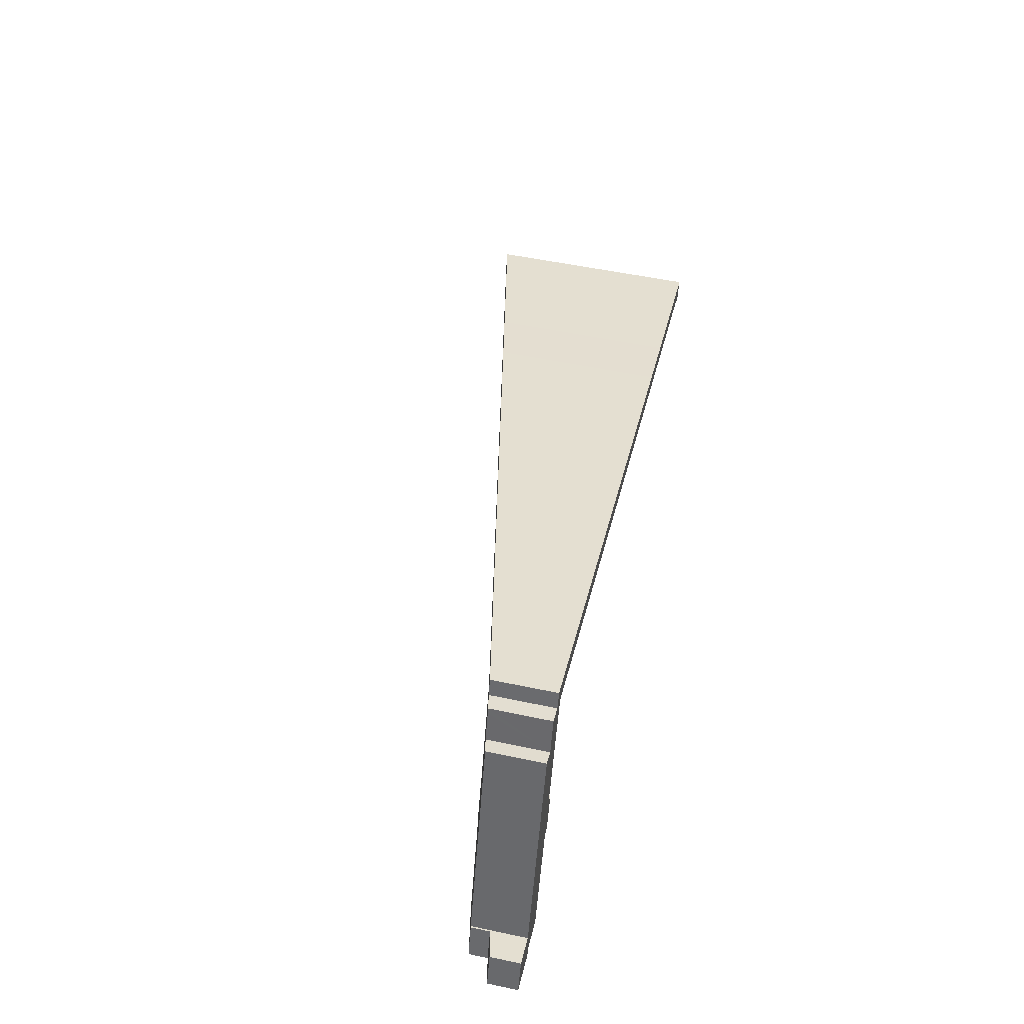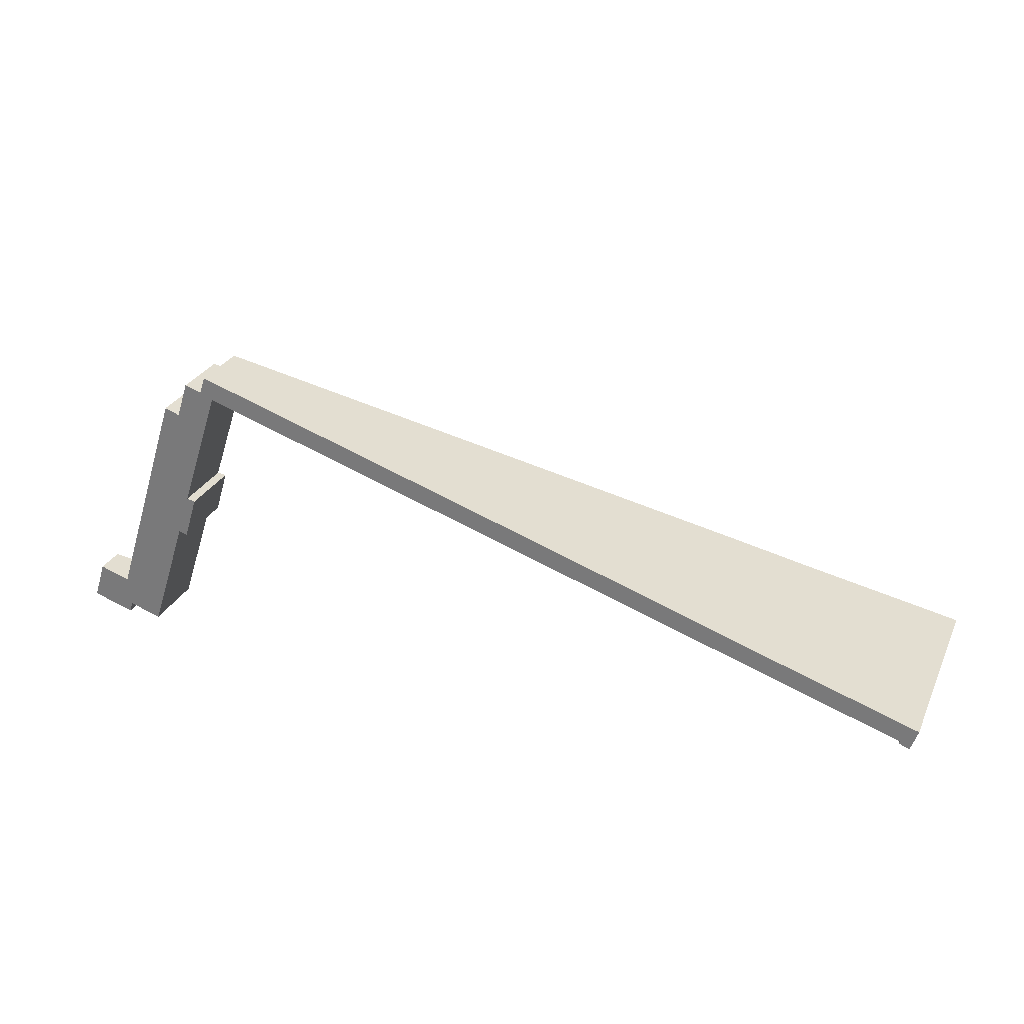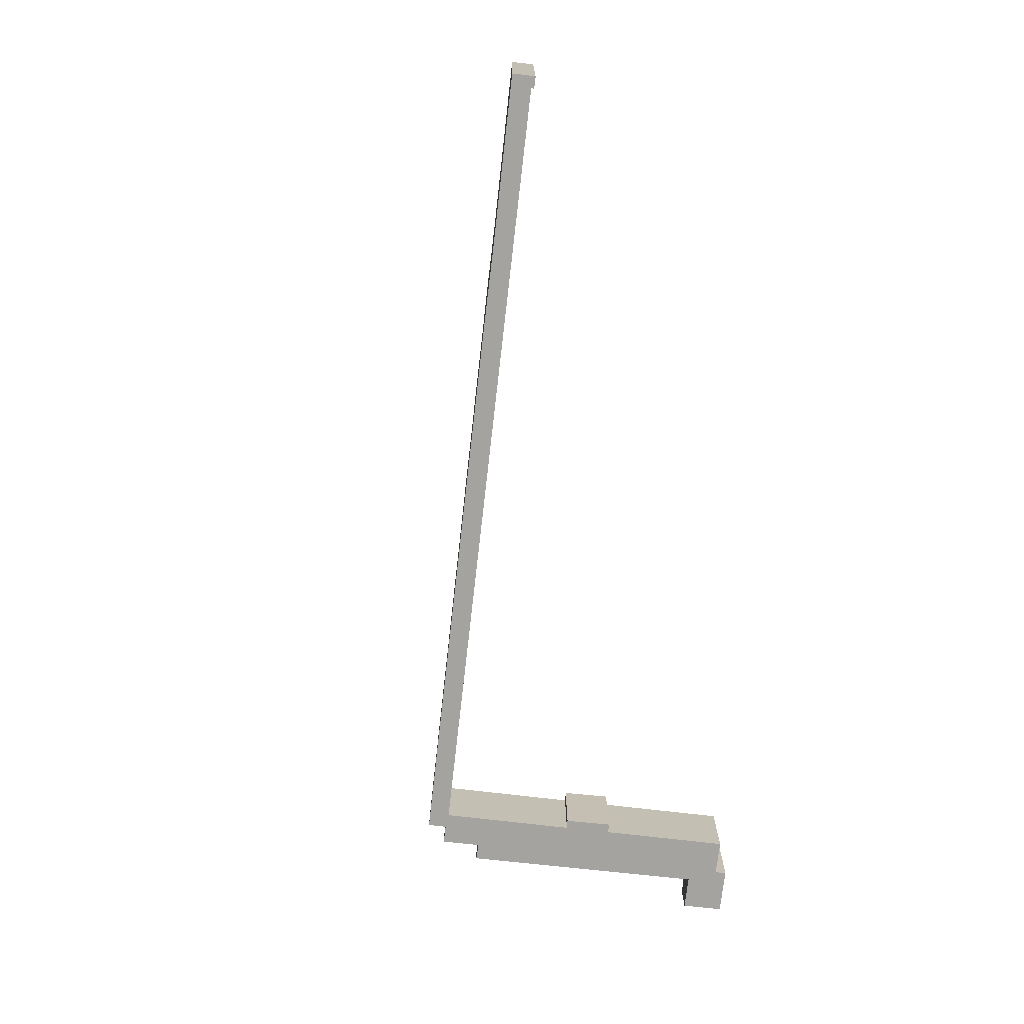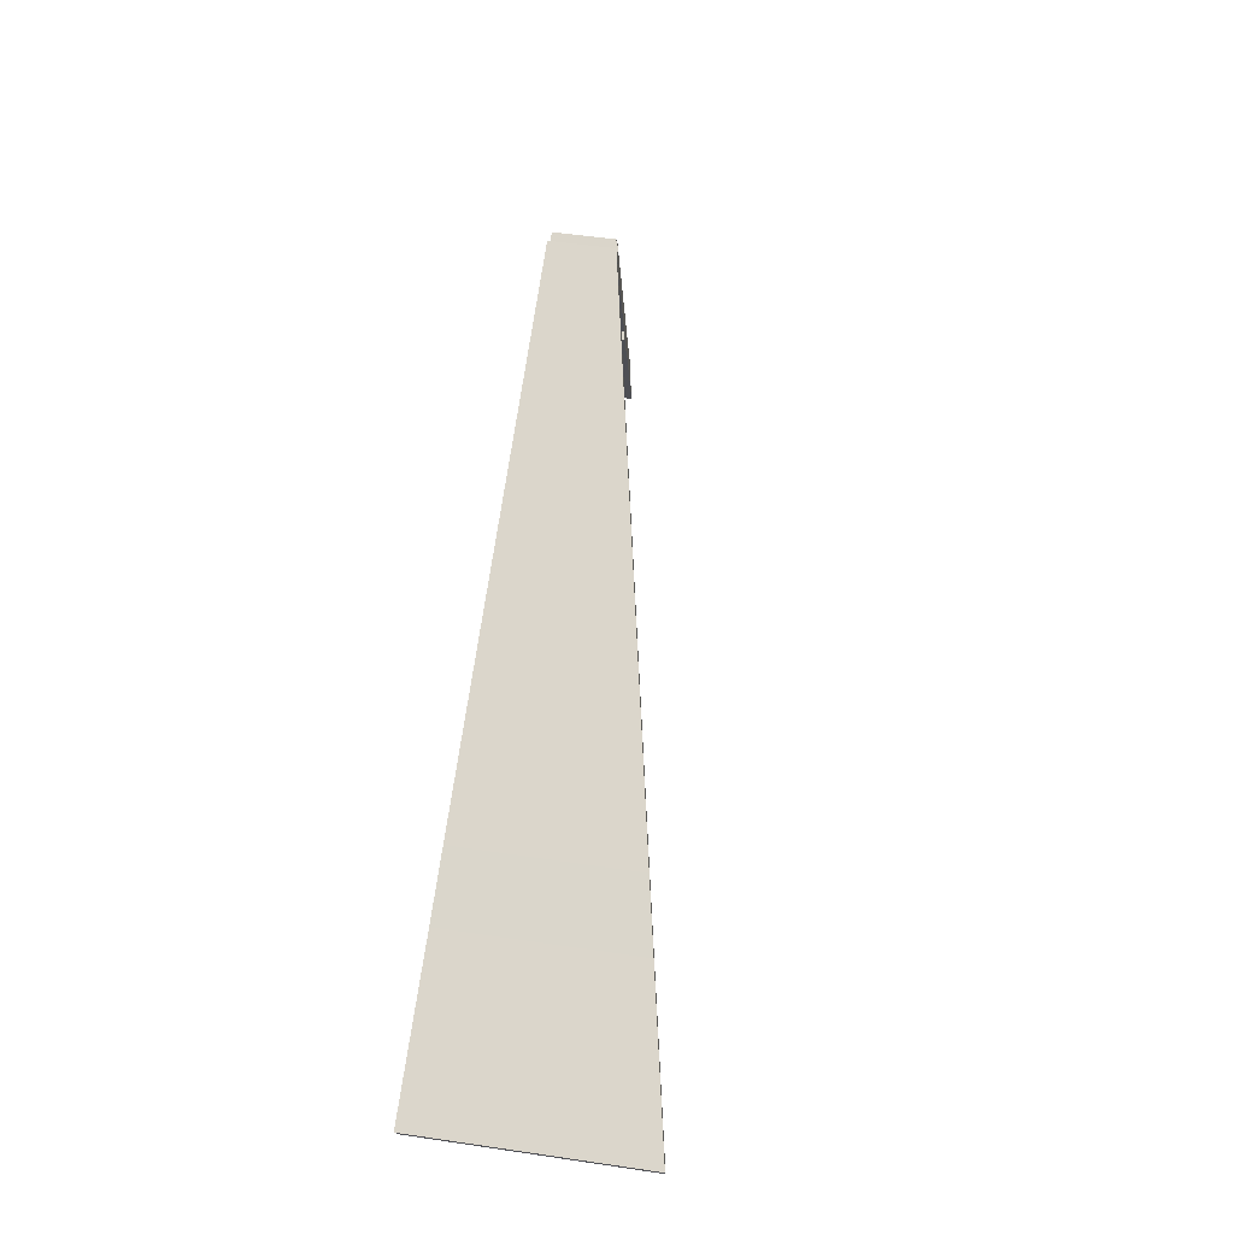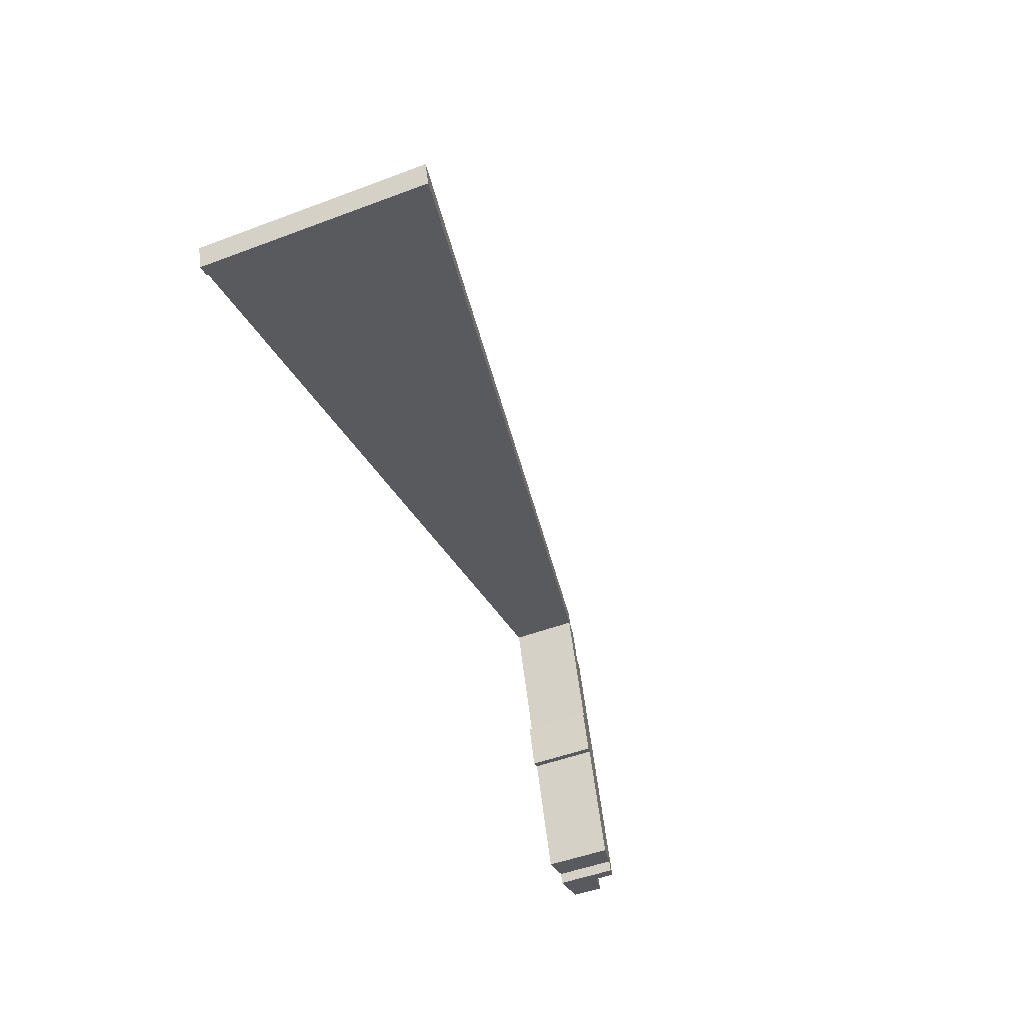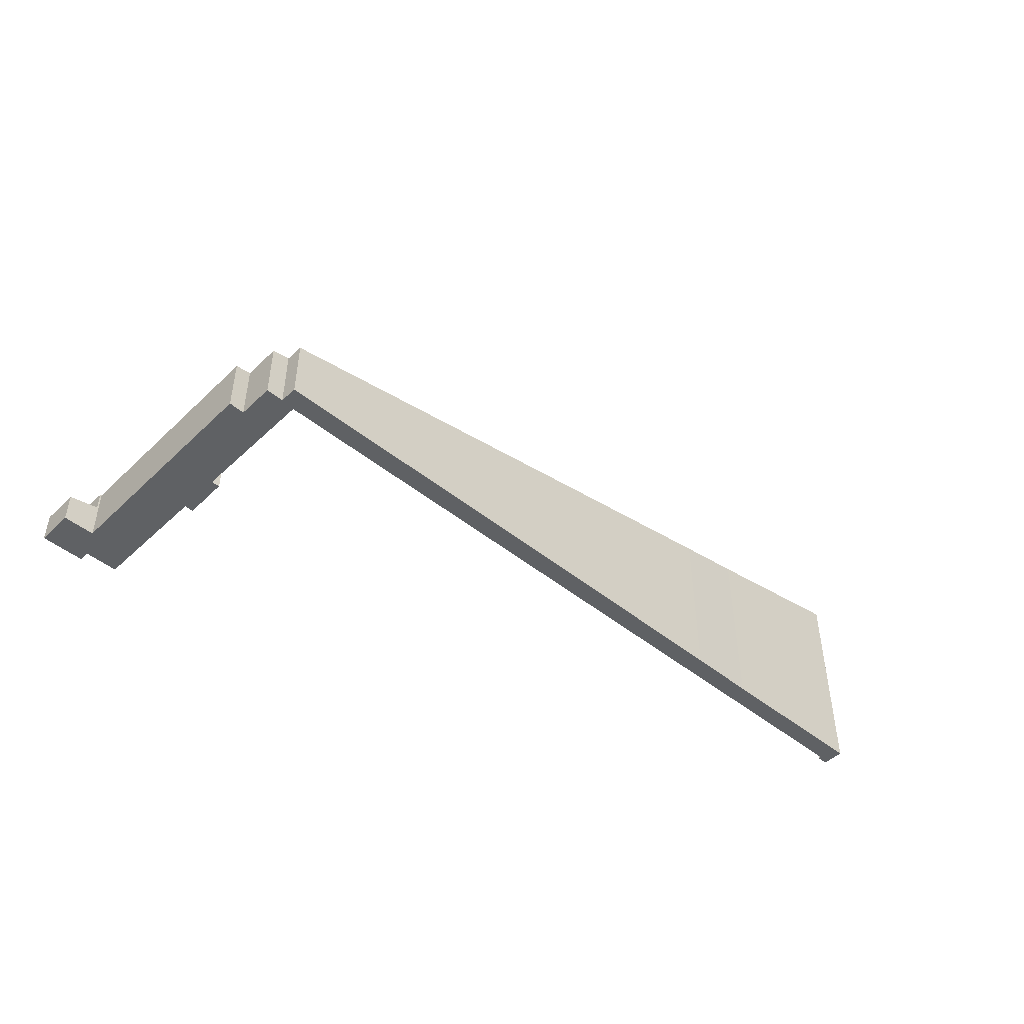
<metadata>
{"format":"obj","ext":"obj","renderer":"f3d","projection":"perspective","resolution":1024,"background":"white","views":[{"elev":53.6,"azim":-77.3,"up":"+Z"},{"elev":28.1,"azim":21.3,"up":"+Z"},{"elev":-72.9,"azim":101.6,"up":"+Y"},{"elev":54.9,"azim":98.8,"up":"+Z"},{"elev":-50.1,"azim":112.4,"up":"+Z"},{"elev":-46.6,"azim":-24.8,"up":"+Y"}]}
</metadata>
<code>
v  2.527 3.233 -0.82
v  1.045 2.68 3.221
v  3.584 3.235 2.398
v  0 2.681 1.642e-16
v  0 0 0
v  1.045 -1.972e-16 3.221
v  3.584 -1.468e-16 2.398
v  2.527 5.021e-17 -0.82
v  78.44 18.88 2.277
v  78.52 18.88 2.506
v  79.39 19.08 1.955
v  80 19.08 3.808
v  66.23 16.24 8.274
v  76.77 18.52 3.076
v  75.83 18.33 3.383
v  73.51 17.85 4.143
v  72.3 17.6 4.538
v  69.43 17.01 5.472
v  62.66 15.61 7.682
v  60.54 15.06 10.17
v  59.89 15.04 8.588
v  43.68 11.58 15.69
v  58.34 14.72 9.092
v  56.85 14.41 9.579
v  53.82 13.78 10.57
v  53 13.61 10.84
v  50.23 13.04 11.74
v  43.49 11.65 13.94
v  40.72 11.08 14.85
v  39.59 10.73 17.02
v  39.59 10.84 15.21
v  38.4 10.6 15.6
v  14.27 5.503 25.28
v  36.94 10.29 16.08
v  33.75 9.637 17.12
v  30.97 9.063 18.03
v  24.28 7.68 20.21
v  21.5 7.107 21.12
v  15.23 5.812 23.17
v  13.77 5.501 23.79
v  3.584 4.913 2.398
v  3.668 5.148 -1.19
v  2.527 4.913 -0.82
v  3.961 5.148 -0.288
v  6.798 5.734 -1.209
v  3.719 4.941 2.354
v  7.6 5.735 1.213
v  3.756 4.941 2.468
v  9.978 4.925 21.66
v  10.16 5.738 8.944
v  11.38 5.738 12.64
v  11.28 5.198 21.17
v  14.8 5.744 22.94
v  12.14 5.196 23.81
v  12.3 5.196 24.29
v  14.91 5.745 23.27
v  12.08 5.881 12.44
v  10.9 5.893 8.679
v  80 -2.332e-16 3.808
v  66.23 -5.066e-16 8.274
v  60.54 -6.229e-16 10.17
v  43.68 -9.608e-16 15.69
v  39.59 -1.042e-15 17.02
v  14.27 -1.548e-15 25.28
v  12.08 -7.617e-16 12.44
v  11.38 -7.742e-16 12.64
v  3.719 -1.441e-16 2.354
v  11.28 -1.296e-15 21.17
v  9.978 -1.326e-15 21.66
v  13.77 -1.457e-15 23.79
v  12.3 -1.487e-15 24.29
v  79.39 -1.197e-16 1.955
v  14.91 -1.425e-15 23.27
v  14.8 -1.405e-15 22.94
v  10.9 -5.314e-16 8.679
v  10.16 -5.477e-16 8.944
v  7.6 -7.427e-17 1.213
v  6.798 7.403e-17 -1.209
v  3.961 1.763e-17 -0.288
v  3.668 7.287e-17 -1.19
v  78.44 -1.394e-16 2.277
v  78.52 -1.534e-16 2.506
v  76.77 -1.884e-16 3.076
v  75.83 -2.071e-16 3.383
v  73.51 -2.537e-16 4.143
v  72.3 -2.779e-16 4.538
v  69.43 -3.351e-16 5.472
v  62.66 -4.704e-16 7.682
v  59.89 -5.259e-16 8.588
v  58.34 -5.567e-16 9.092
v  56.85 -5.865e-16 9.579
v  53.82 -6.472e-16 10.57
v  53 -6.636e-16 10.84
v  50.23 -7.19e-16 11.74
v  43.49 -8.536e-16 13.94
v  40.72 -9.091e-16 14.85
v  39.59 -9.316e-16 15.21
v  38.4 -9.553e-16 15.6
v  36.94 -9.847e-16 16.08
v  33.75 -1.048e-15 17.12
v  30.97 -1.104e-15 18.03
v  24.28 -1.238e-15 20.21
v  21.5 -1.293e-15 21.12
v  15.23 -1.419e-15 23.17
v  3.756 -1.511e-16 2.468
v  12.14 -1.458e-15 23.81
g defaultobject
f 1 2 3
f 2 1 4
f 5 2 4
f 2 5 6
f 2 7 3
f 7 2 6
f 7 1 3
f 1 7 8
f 8 4 1
f 4 8 5
f 5 7 6
f 7 5 8
f 9 10 11
f 12 10 13
f 10 12 11
f 13 10 14
f 13 14 15
f 13 15 16
f 13 16 17
f 13 17 18
f 13 18 19
f 13 19 20
f 20 19 21
f 20 21 22
f 22 21 23
f 22 23 24
f 22 24 25
f 22 25 26
f 22 26 27
f 22 27 28
f 22 28 29
f 22 29 30
f 30 29 31
f 30 31 32
f 30 32 33
f 33 32 34
f 33 34 35
f 33 35 36
f 33 36 37
f 33 37 38
f 33 38 39
f 33 39 40
f 41 42 43
f 42 41 44
f 44 41 45
f 45 41 46
f 45 46 47
f 47 46 48
f 47 48 49
f 47 49 50
f 50 49 51
f 51 49 52
f 52 53 51
f 53 52 54
f 53 54 55
f 53 55 56
f 56 55 40
f 50 57 58
f 57 50 51
f 13 59 12
f 59 13 60
f 60 13 20
f 60 20 61
f 61 20 22
f 61 22 62
f 62 22 30
f 62 30 63
f 63 30 33
f 63 33 64
f 51 65 57
f 65 51 66
f 41 67 46
f 67 41 7
f 49 68 52
f 68 49 69
f 55 70 40
f 70 55 71
f 59 11 12
f 11 59 72
f 73 53 56
f 53 73 51
f 51 73 66
f 66 73 74
f 57 75 58
f 75 57 65
f 76 47 50
f 47 76 77
f 47 77 45
f 45 77 78
f 79 42 44
f 42 79 80
f 72 9 11
f 9 72 81
f 82 14 10
f 14 82 15
f 15 82 16
f 16 82 17
f 17 82 18
f 18 82 83
f 18 83 19
f 19 83 84
f 19 84 85
f 19 85 86
f 19 86 87
f 19 87 21
f 21 87 88
f 21 88 23
f 23 88 24
f 24 88 25
f 25 88 89
f 25 89 90
f 25 90 26
f 26 90 27
f 27 90 91
f 27 91 92
f 27 92 28
f 28 92 93
f 28 93 94
f 28 94 95
f 28 95 29
f 29 95 31
f 31 95 32
f 32 95 96
f 32 96 34
f 34 96 35
f 35 96 97
f 35 97 98
f 35 98 99
f 35 99 36
f 36 99 100
f 36 100 37
f 37 100 101
f 37 101 102
f 37 102 38
f 38 102 39
f 39 102 103
f 39 103 104
f 39 104 56
f 56 104 73
f 75 50 58
f 50 75 76
f 78 44 45
f 44 78 79
f 80 43 42
f 43 80 8
f 81 10 9
f 10 81 82
f 8 41 43
f 41 8 7
f 67 48 46
f 48 67 49
f 49 67 69
f 69 67 105
f 68 54 52
f 54 68 55
f 55 68 71
f 71 68 106
f 40 64 33
f 64 40 70
f 66 75 65
f 8 80 7
f 79 7 80
f 78 7 79
f 67 7 78
f 105 67 78
f 69 105 78
f 77 69 78
f 76 69 77
f 75 69 76
f 66 69 75
f 68 69 66
f 74 68 66
f 106 68 74
f 71 106 74
f 70 71 74
f 64 70 74
f 73 64 74
f 104 64 73
f 63 64 104
f 103 63 104
f 102 63 103
f 101 63 102
f 100 63 101
f 99 63 100
f 98 63 99
f 97 63 98
f 96 63 97
f 62 63 96
f 95 62 96
f 94 62 95
f 61 62 94
f 93 61 94
f 92 61 93
f 91 61 92
f 90 61 91
f 89 61 90
f 88 61 89
f 60 61 88
f 87 60 88
f 59 60 87
f 86 59 87
f 85 59 86
f 84 59 85
f 83 59 84
f 82 59 83
f 72 59 82
f 82 81 72

</code>
